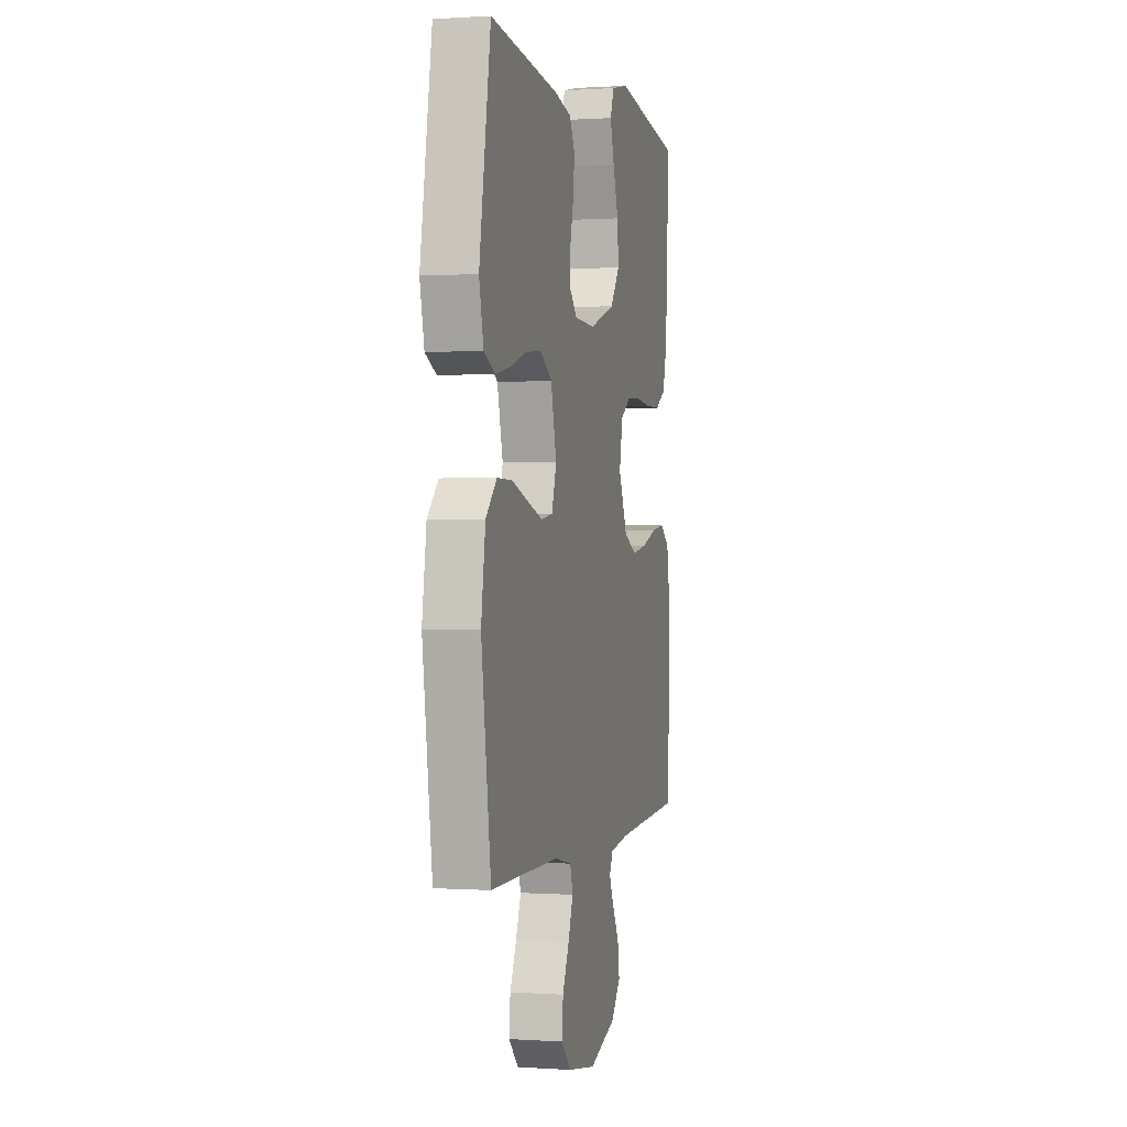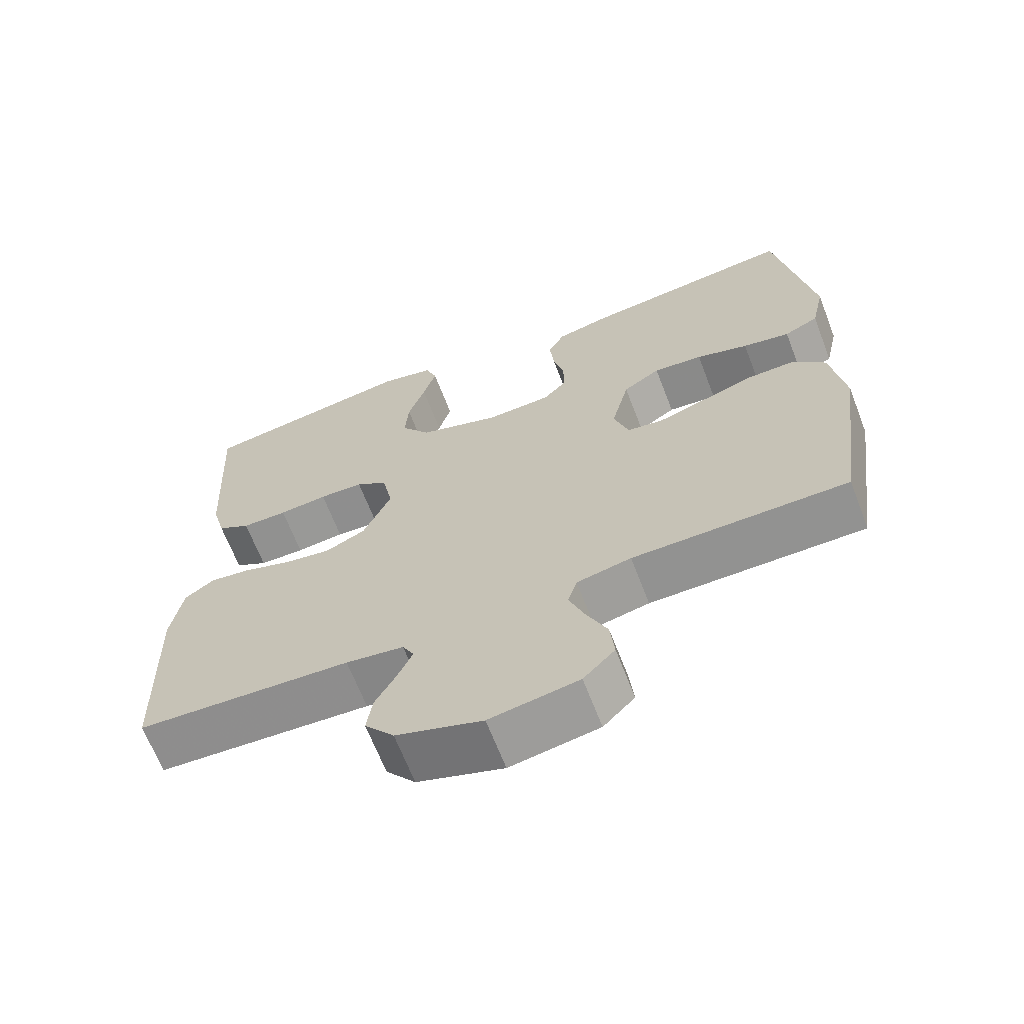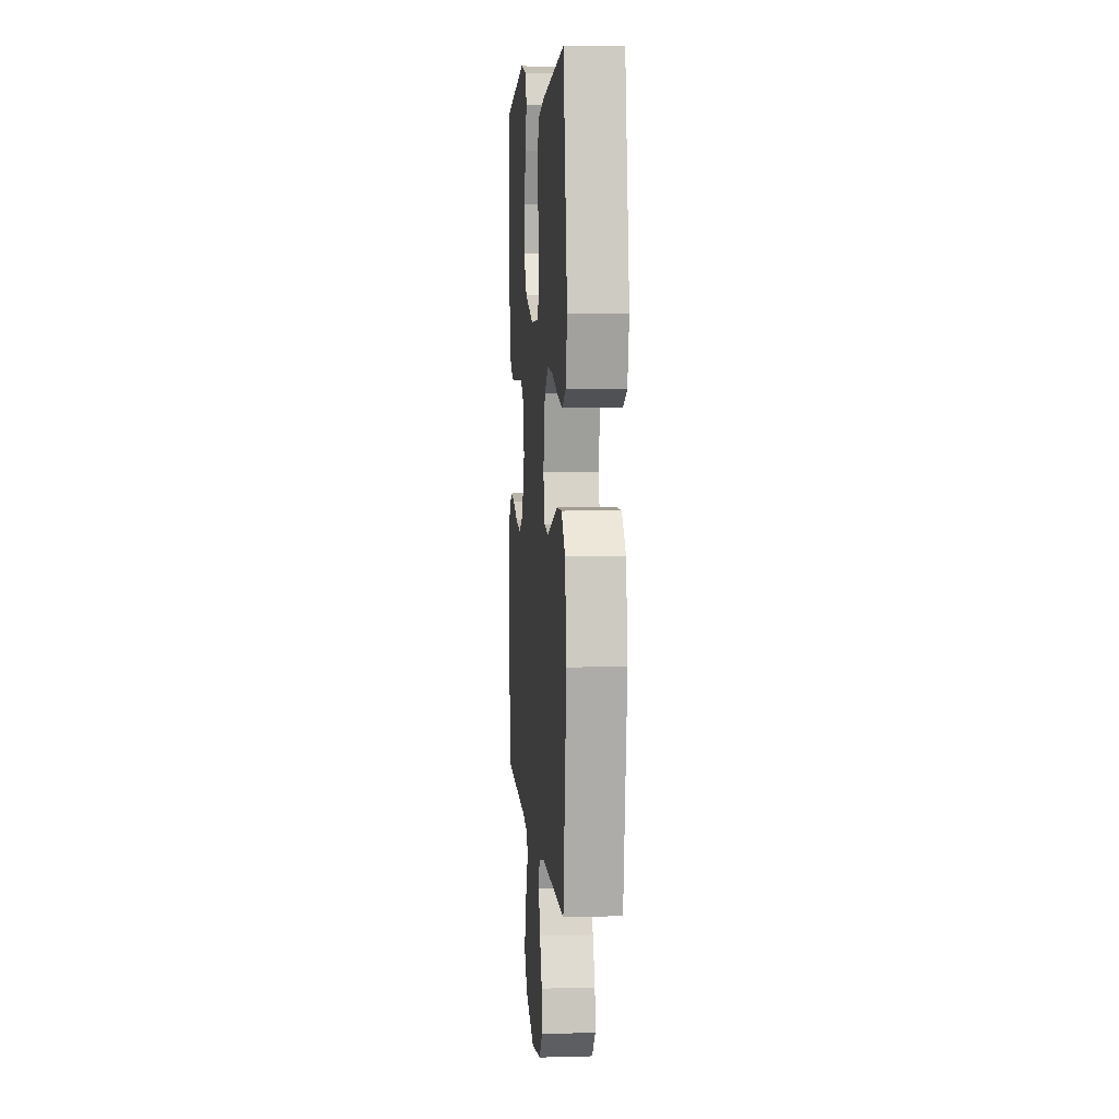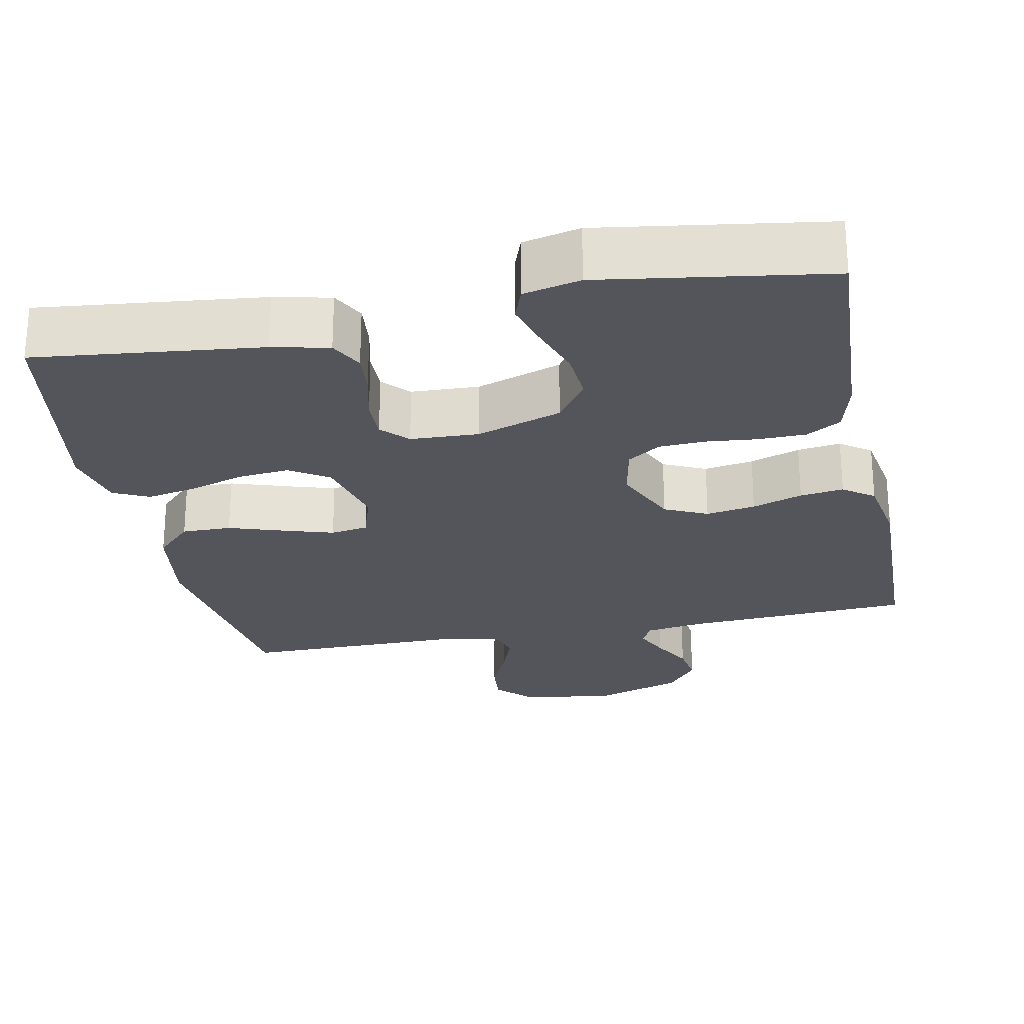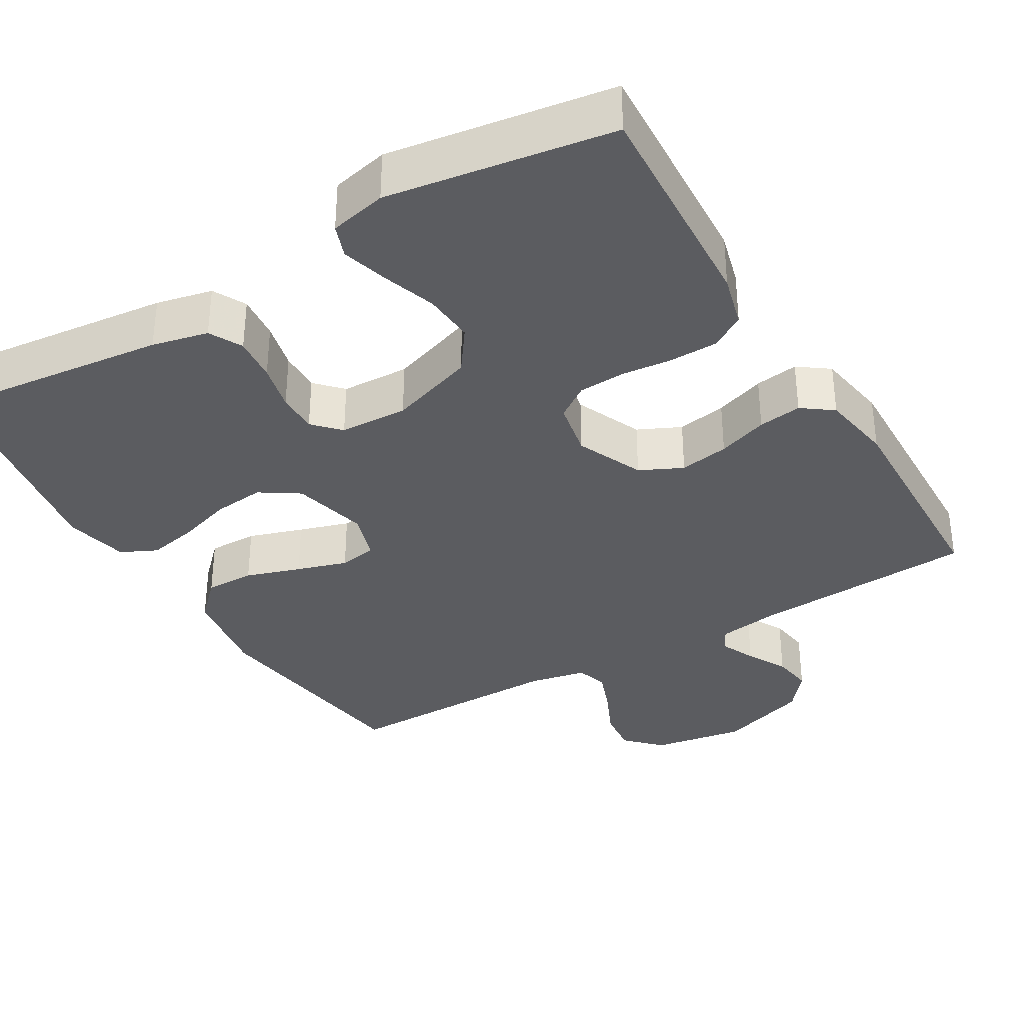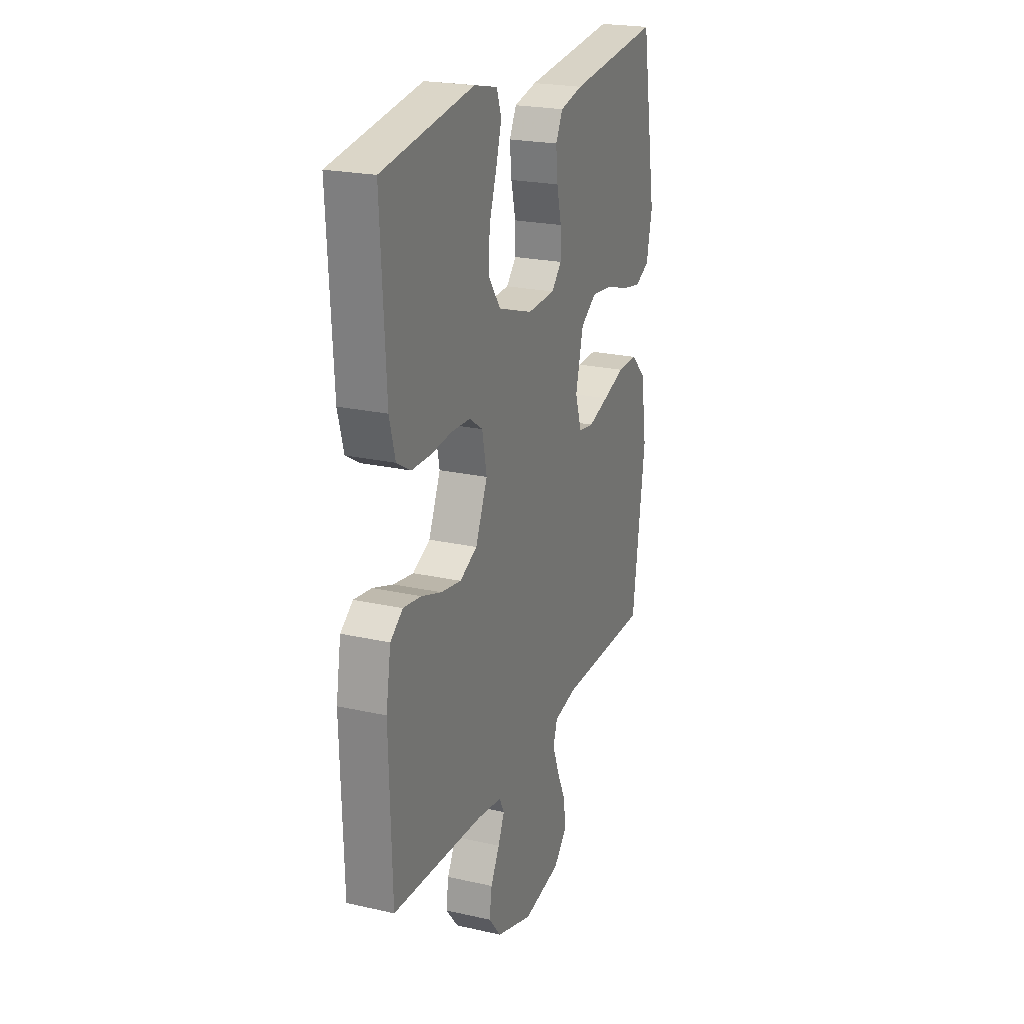
<metadata>
{"format":"obj","ext":"obj","renderer":"f3d","projection":"perspective","resolution":1024,"background":"white","views":[{"elev":0.4,"azim":-75.9,"up":"+Z"},{"elev":-66.3,"azim":-158.9,"up":"+Z"},{"elev":5.7,"azim":-94.7,"up":"+Z"},{"elev":-25.0,"azim":11.5,"up":"+Y"},{"elev":-35.1,"azim":30.7,"up":"+Y"},{"elev":22.5,"azim":111.3,"up":"+Z"}]}
</metadata>
<code>
v -0.5 0.07 -0.5
v -0.542 0.07 -0.2
v -0.523 0.07 -0.075
v -0.475 0.07 -0.027
v -0.409 0.07 -0.028
v -0.336 0.07 -0.052
v -0.269 0.07 -0.073
v -0.219 0.07 -0.065
v -0.198 0.07 0
v -0.223 0.07 0.101
v -0.275 0.07 0.135
v -0.344 0.07 0.128
v -0.417 0.07 0.105
v -0.483 0.07 0.092
v -0.531 0.07 0.115
v -0.55 0.07 0.2
v -0.5 0.07 0.5
v -0.2 0.07 0.466
v -0.125 0.07 0.449
v -0.102 0.07 0.405
v -0.108 0.07 0.345
v -0.123 0.07 0.282
v -0.124 0.07 0.227
v -0.091 0.07 0.192
v 0 0.07 0.188
v 0.114 0.07 0.226
v 0.155 0.07 0.284
v 0.15 0.07 0.352
v 0.126 0.07 0.423
v 0.108 0.07 0.485
v 0.124 0.07 0.529
v 0.2 0.07 0.546
v 0.5 0.07 0.5
v 0.483 0.07 0.2
v 0.464 0.07 0.129
v 0.418 0.07 0.102
v 0.354 0.07 0.101
v 0.286 0.07 0.108
v 0.224 0.07 0.105
v 0.18 0.07 0.075
v 0.165 0.07 0
v 0.204 0.07 -0.089
v 0.261 0.07 -0.116
v 0.327 0.07 -0.105
v 0.394 0.07 -0.082
v 0.452 0.07 -0.074
v 0.493 0.07 -0.104
v 0.509 0.07 -0.2
v 0.5 0.07 -0.5
v 0.2 0.07 -0.517
v 0.119 0.07 -0.529
v 0.103 0.07 -0.56
v 0.124 0.07 -0.606
v 0.153 0.07 -0.659
v 0.161 0.07 -0.713
v 0.12 0.07 -0.764
v 0 0.07 -0.804
v -0.124 0.07 -0.783
v -0.168 0.07 -0.738
v -0.162 0.07 -0.679
v -0.133 0.07 -0.616
v -0.111 0.07 -0.558
v -0.124 0.07 -0.516
v -0.2 0.07 -0.5
v -0.5 0 -0.5
v -0.542 0 -0.2
v -0.523 0 -0.075
v -0.475 0 -0.027
v -0.409 0 -0.028
v -0.336 0 -0.052
v -0.269 0 -0.073
v -0.219 0 -0.065
v -0.198 0 0
v -0.223 0 0.101
v -0.275 0 0.135
v -0.344 0 0.128
v -0.417 0 0.105
v -0.483 0 0.092
v -0.531 0 0.115
v -0.55 0 0.2
v -0.5 0 0.5
v -0.2 0 0.466
v -0.125 0 0.449
v -0.102 0 0.405
v -0.108 0 0.345
v -0.123 0 0.282
v -0.124 0 0.227
v -0.091 0 0.192
v 0 0 0.188
v 0.114 0 0.226
v 0.155 0 0.284
v 0.15 0 0.352
v 0.126 0 0.423
v 0.108 0 0.485
v 0.124 0 0.529
v 0.2 0 0.546
v 0.5 0 0.5
v 0.483 0 0.2
v 0.464 0 0.129
v 0.418 0 0.102
v 0.354 0 0.101
v 0.286 0 0.108
v 0.224 0 0.105
v 0.18 0 0.075
v 0.165 0 0
v 0.204 0 -0.089
v 0.261 0 -0.116
v 0.327 0 -0.105
v 0.394 0 -0.082
v 0.452 0 -0.074
v 0.493 0 -0.104
v 0.509 0 -0.2
v 0.5 0 -0.5
v 0.2 0 -0.517
v 0.119 0 -0.529
v 0.103 0 -0.56
v 0.124 0 -0.606
v 0.153 0 -0.659
v 0.161 0 -0.713
v 0.12 0 -0.764
v 0 0 -0.804
v -0.124 0 -0.783
v -0.168 0 -0.738
v -0.162 0 -0.679
v -0.133 0 -0.616
v -0.111 0 -0.558
v -0.124 0 -0.516
v -0.2 0 -0.5
f 59 60 61
f 58 59 61
f 57 58 61
f 56 57 61
f 55 56 61
f 54 55 61
f 53 54 61
f 52 53 61 62
f 51 52 62 63
f 48 49 50
f 47 48 50
f 46 47 50
f 45 46 50
f 44 45 50
f 51 63 64
f 50 51 64
f 44 50 64
f 43 44 64
f 36 37 38
f 35 36 38
f 34 35 38
f 33 34 38
f 32 33 38
f 31 32 38
f 30 31 38
f 29 30 38
f 28 29 38
f 27 28 38 39
f 26 27 39 40
f 20 21 22
f 19 20 22
f 18 19 22
f 17 18 22
f 16 17 22
f 15 16 22
f 14 15 22
f 13 14 22
f 12 13 22
f 11 12 22 23
f 10 11 23 24
f 4 5 6
f 3 4 6
f 2 3 6
f 1 2 6
f 64 1 6
f 64 6 7
f 64 7 8
f 43 64 8
f 42 43 8
f 41 42 8 9
f 41 9 10
f 40 41 10
f 26 40 10
f 25 26 10
f 10 24 25
f 125 124 123
f 125 123 122
f 125 122 121
f 125 121 120
f 125 120 119
f 125 119 118
f 125 118 117
f 126 125 117 116
f 127 126 116 115
f 114 113 112
f 114 112 111
f 114 111 110
f 114 110 109
f 114 109 108
f 128 127 115
f 128 115 114
f 128 114 108
f 128 108 107
f 102 101 100
f 102 100 99
f 102 99 98
f 102 98 97
f 102 97 96
f 102 96 95
f 102 95 94
f 102 94 93
f 102 93 92
f 103 102 92 91
f 104 103 91 90
f 86 85 84
f 86 84 83
f 86 83 82
f 86 82 81
f 86 81 80
f 86 80 79
f 86 79 78
f 86 78 77
f 86 77 76
f 87 86 76 75
f 88 87 75 74
f 70 69 68
f 70 68 67
f 70 67 66
f 70 66 65
f 70 65 128
f 71 70 128
f 72 71 128
f 72 128 107
f 72 107 106
f 73 72 106 105
f 74 73 105
f 74 105 104
f 74 104 90
f 74 90 89
f 89 88 74
f 1 65 66 2
f 2 66 67 3
f 3 67 68 4
f 4 68 69 5
f 5 69 70 6
f 6 70 71 7
f 7 71 72 8
f 8 72 73 9
f 9 73 74 10
f 10 74 75 11
f 11 75 76 12
f 12 76 77 13
f 13 77 78 14
f 14 78 79 15
f 15 79 80 16
f 16 80 81 17
f 17 81 82 18
f 18 82 83 19
f 19 83 84 20
f 20 84 85 21
f 21 85 86 22
f 22 86 87 23
f 23 87 88 24
f 24 88 89 25
f 25 89 90 26
f 26 90 91 27
f 27 91 92 28
f 28 92 93 29
f 29 93 94 30
f 30 94 95 31
f 31 95 96 32
f 32 96 97 33
f 33 97 98 34
f 34 98 99 35
f 35 99 100 36
f 36 100 101 37
f 37 101 102 38
f 38 102 103 39
f 39 103 104 40
f 40 104 105 41
f 41 105 106 42
f 42 106 107 43
f 43 107 108 44
f 44 108 109 45
f 45 109 110 46
f 46 110 111 47
f 47 111 112 48
f 48 112 113 49
f 49 113 114 50
f 50 114 115 51
f 51 115 116 52
f 52 116 117 53
f 53 117 118 54
f 54 118 119 55
f 55 119 120 56
f 56 120 121 57
f 57 121 122 58
f 58 122 123 59
f 59 123 124 60
f 60 124 125 61
f 61 125 126 62
f 62 126 127 63
f 63 127 128 64
f 64 128 65 1

</code>
